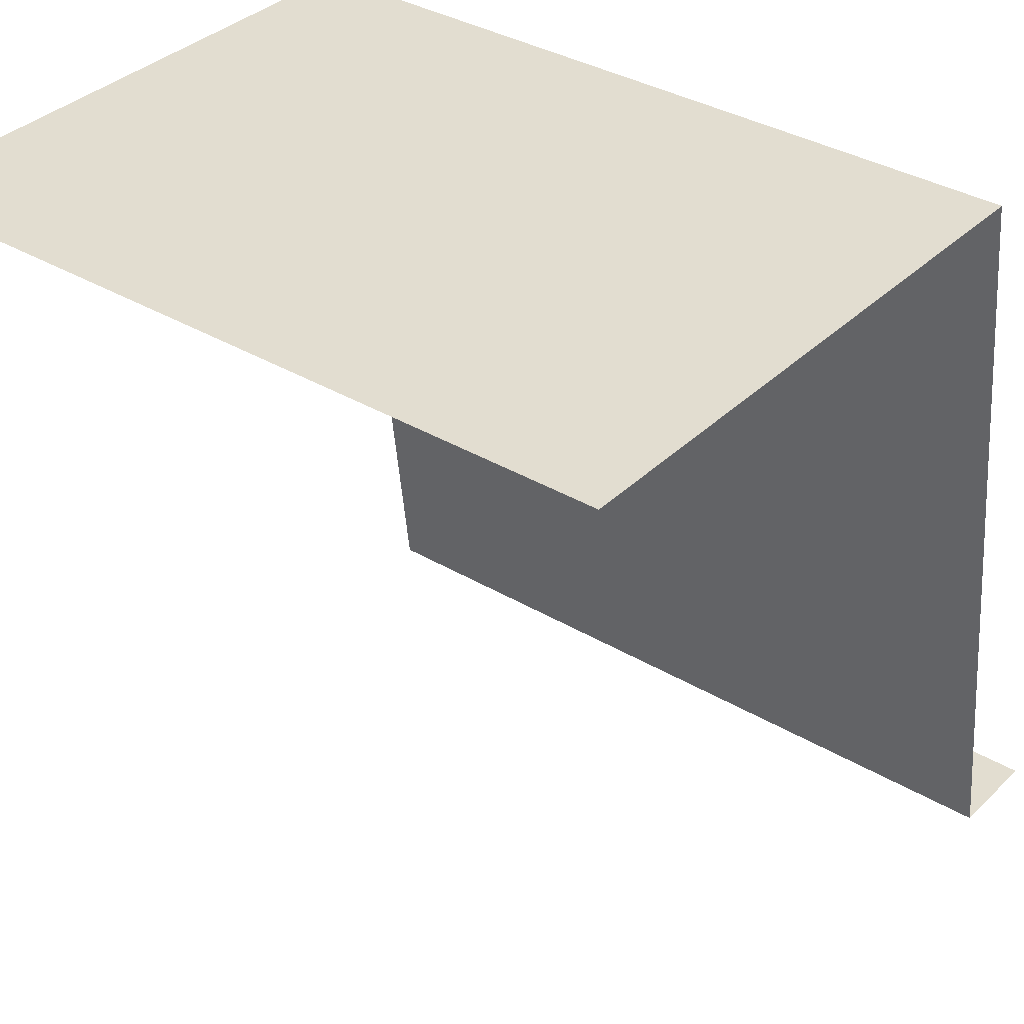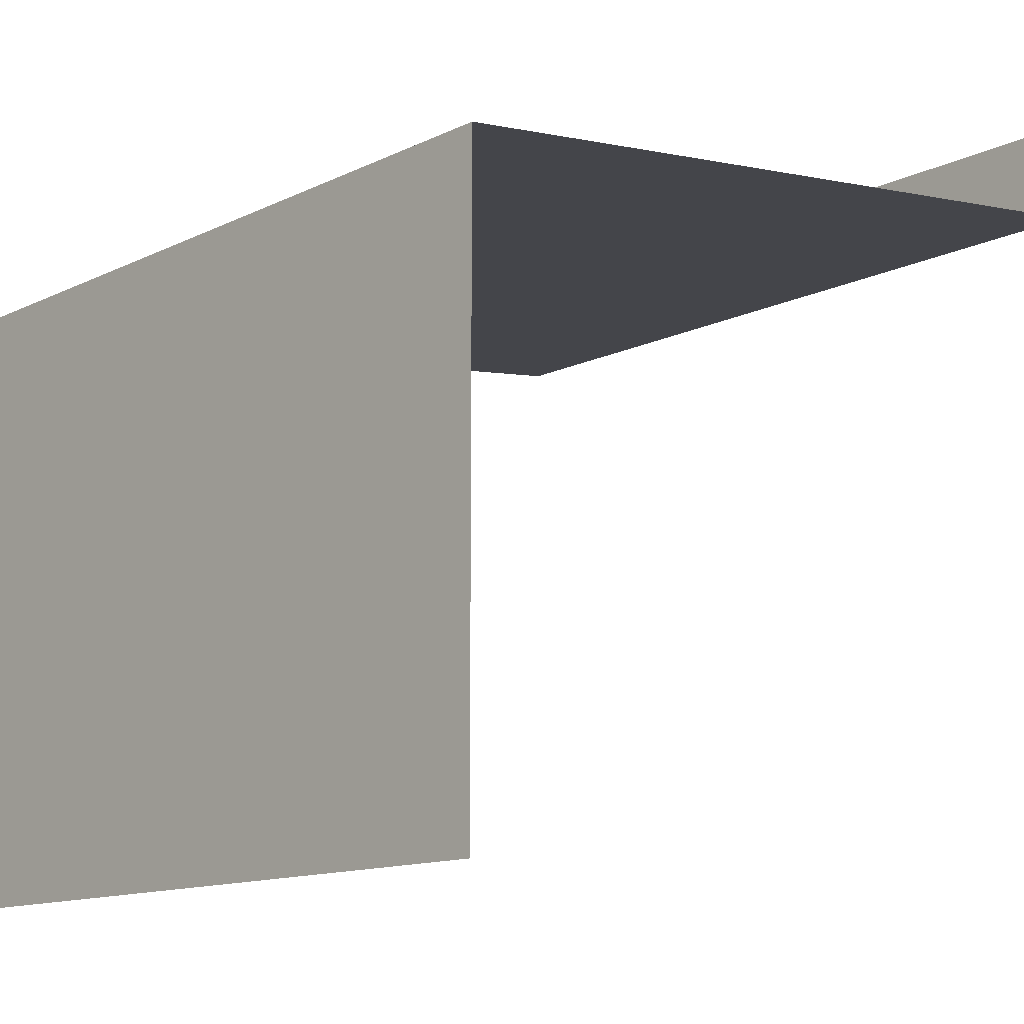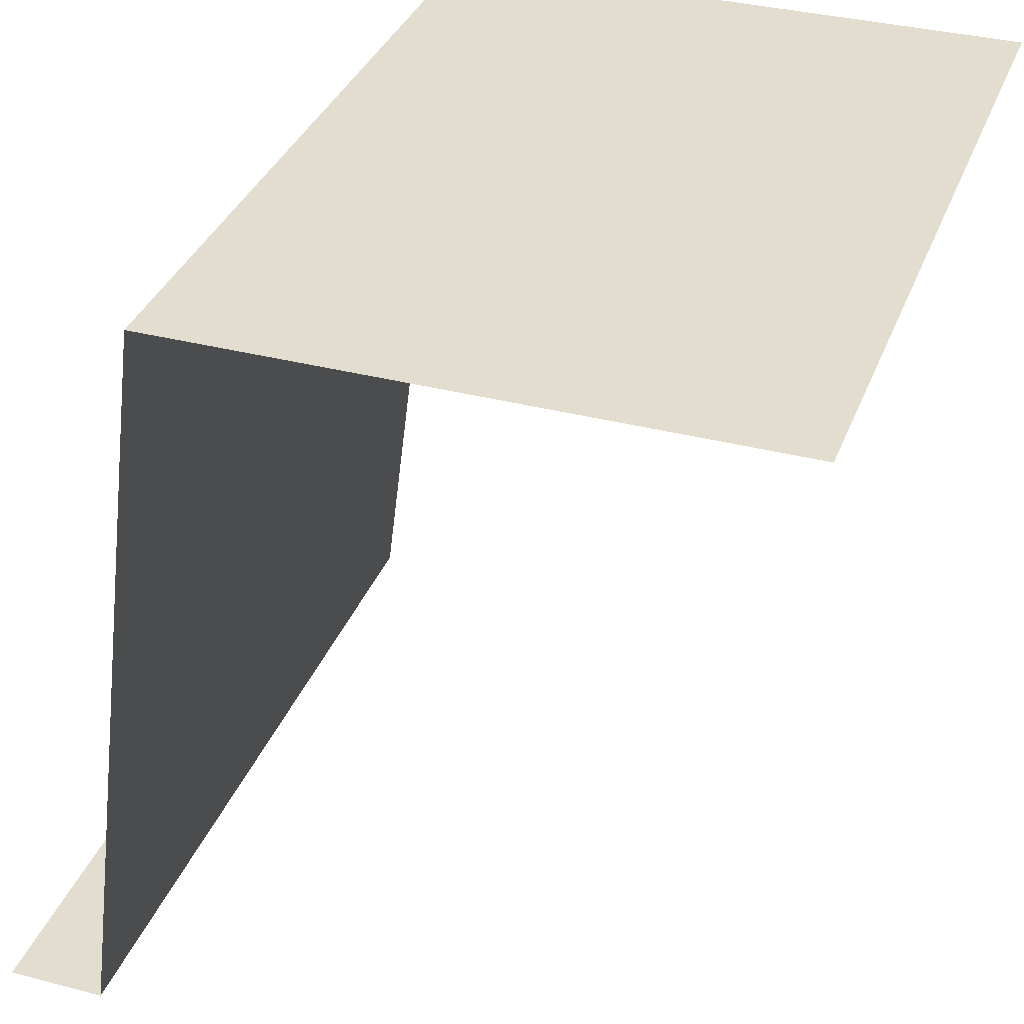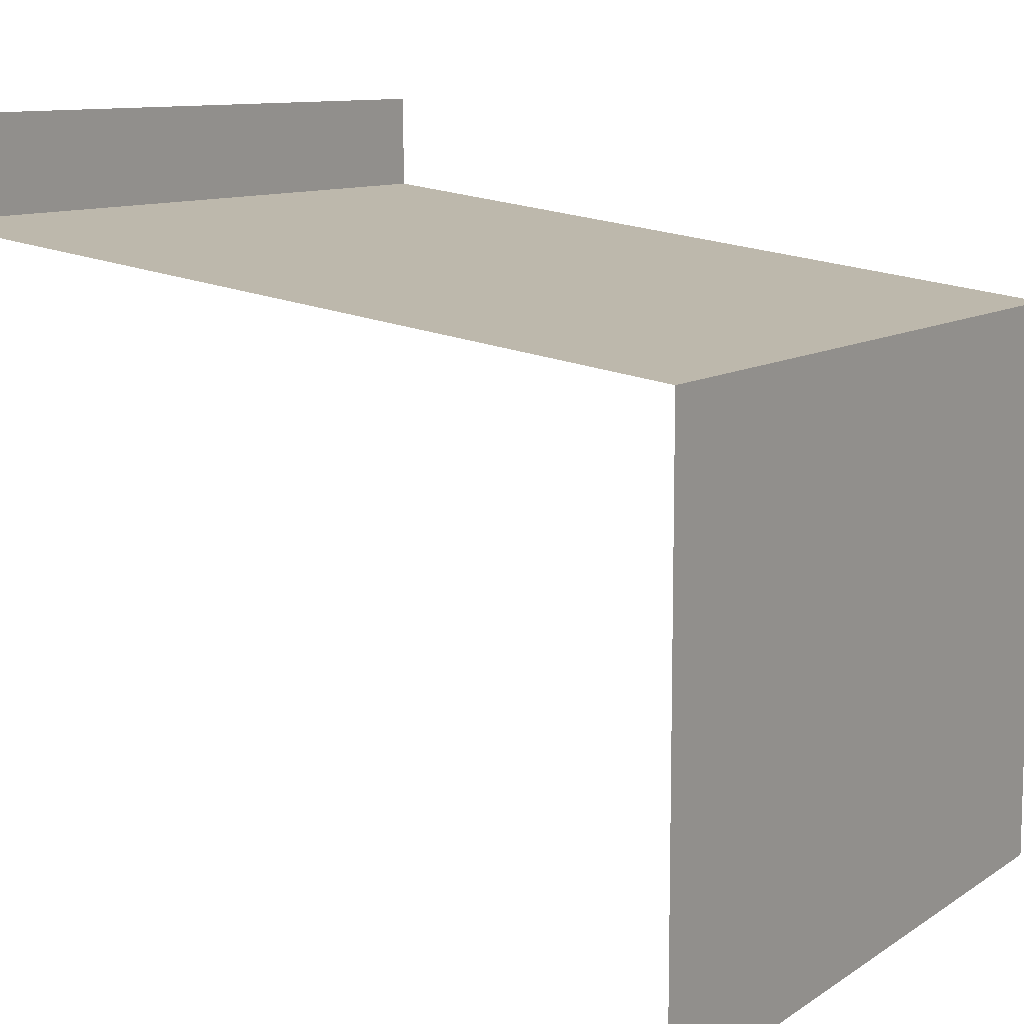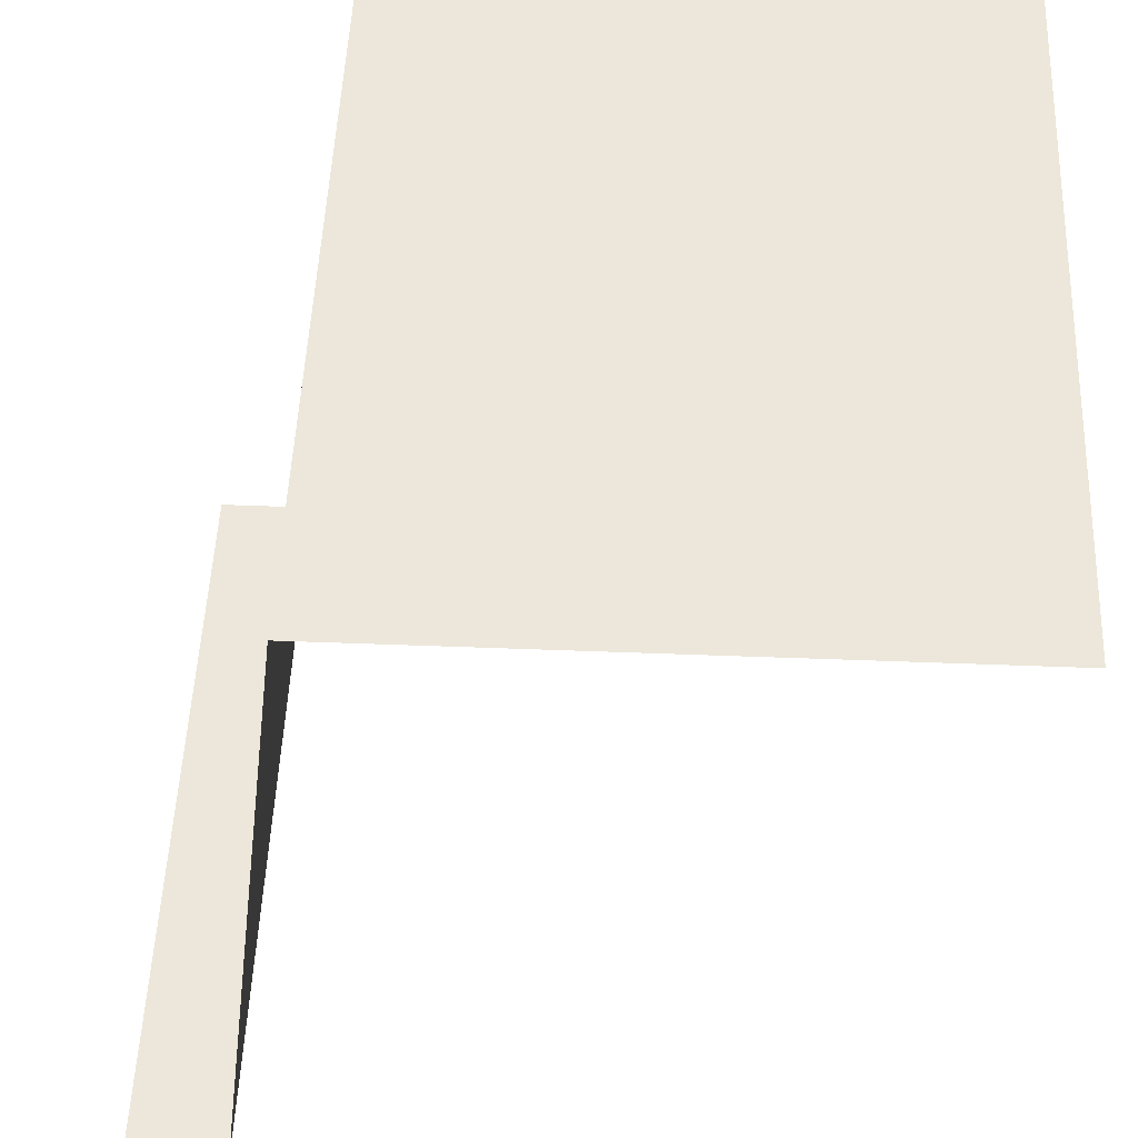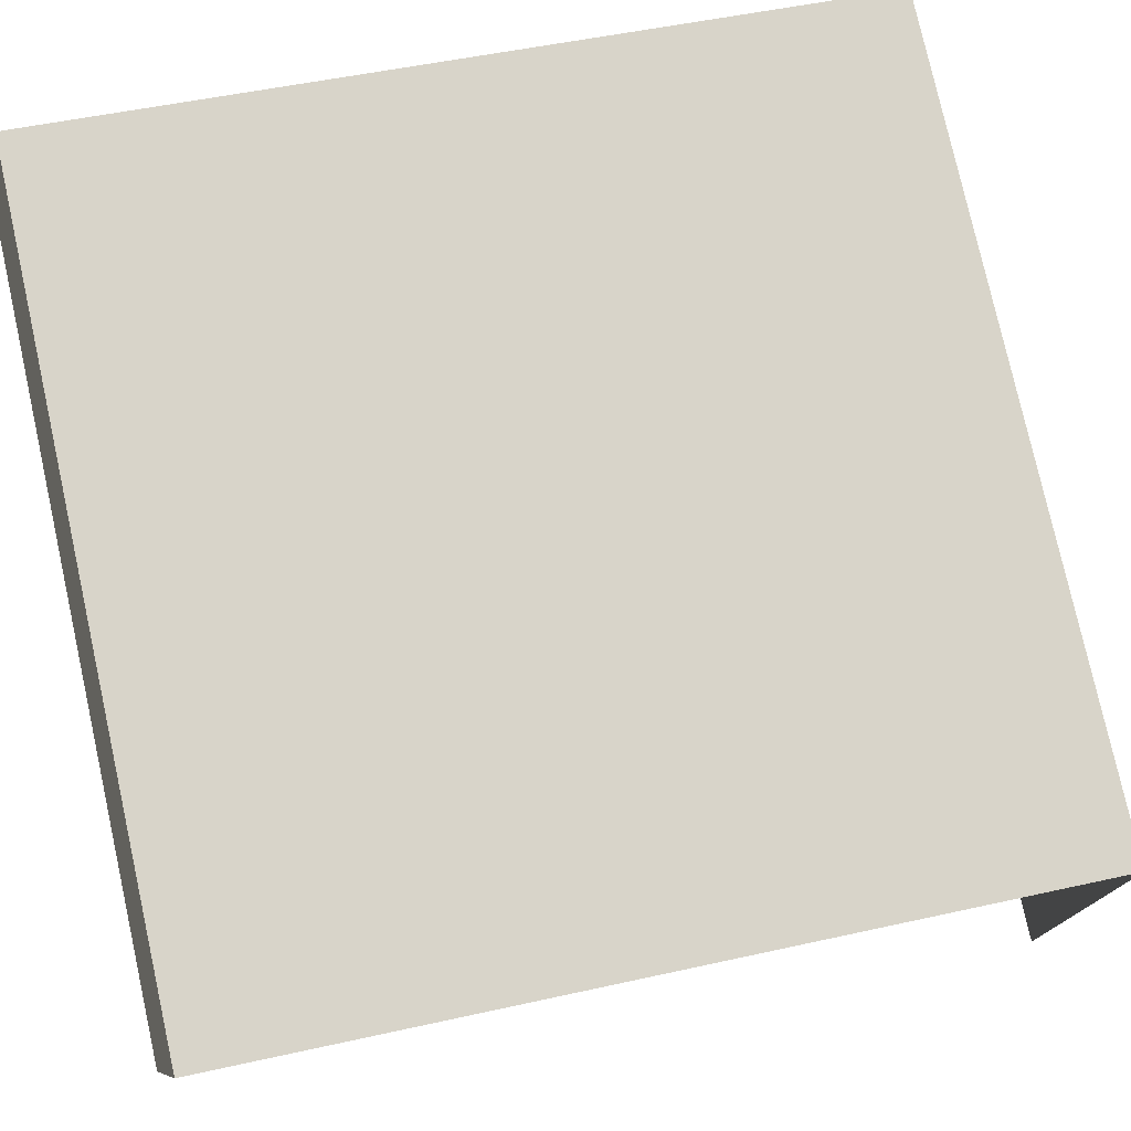
<metadata>
{"format":"obj","ext":"obj","renderer":"f3d","projection":"perspective","resolution":1024,"background":"white","views":[{"elev":35.3,"azim":-141.6,"up":"+Y"},{"elev":-12.7,"azim":-131.7,"up":"+Z"},{"elev":34.8,"azim":109.2,"up":"+Y"},{"elev":10.1,"azim":121.8,"up":"+Z"},{"elev":50.9,"azim":92.4,"up":"+Y"},{"elev":77.2,"azim":77.5,"up":"+Z"}]}
</metadata>
<code>
o Plane
v -0.32 0 0.32
v 0.32 0 0.32
v -0.32 0.64 -0.32
v 0.32 0.64 -0.32
v -0.32 0.64 0.16
v 0.32 0.64 0.16
v -0.32 0 0.24
v 0.32 0 0.24
f 1 2 8 7
f 6 4 3 5
f 7 8 6 5

</code>
